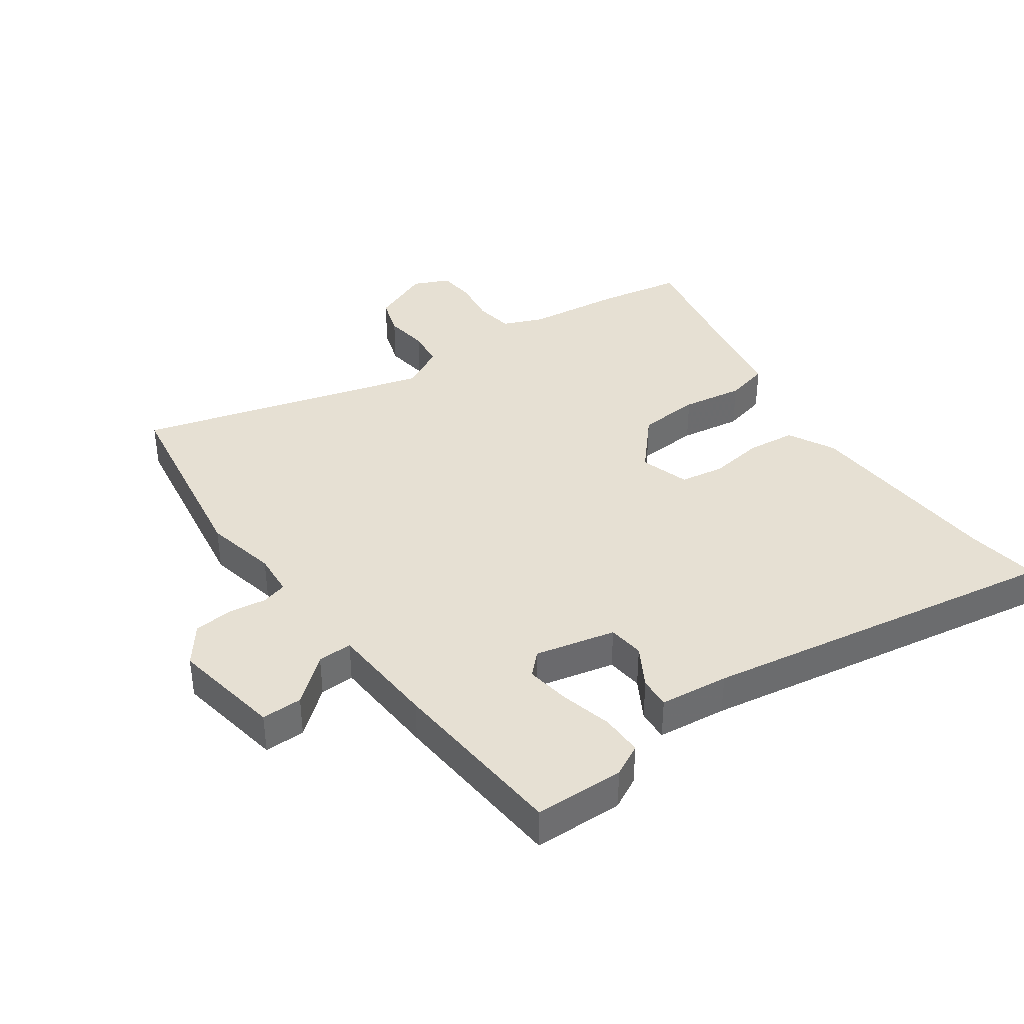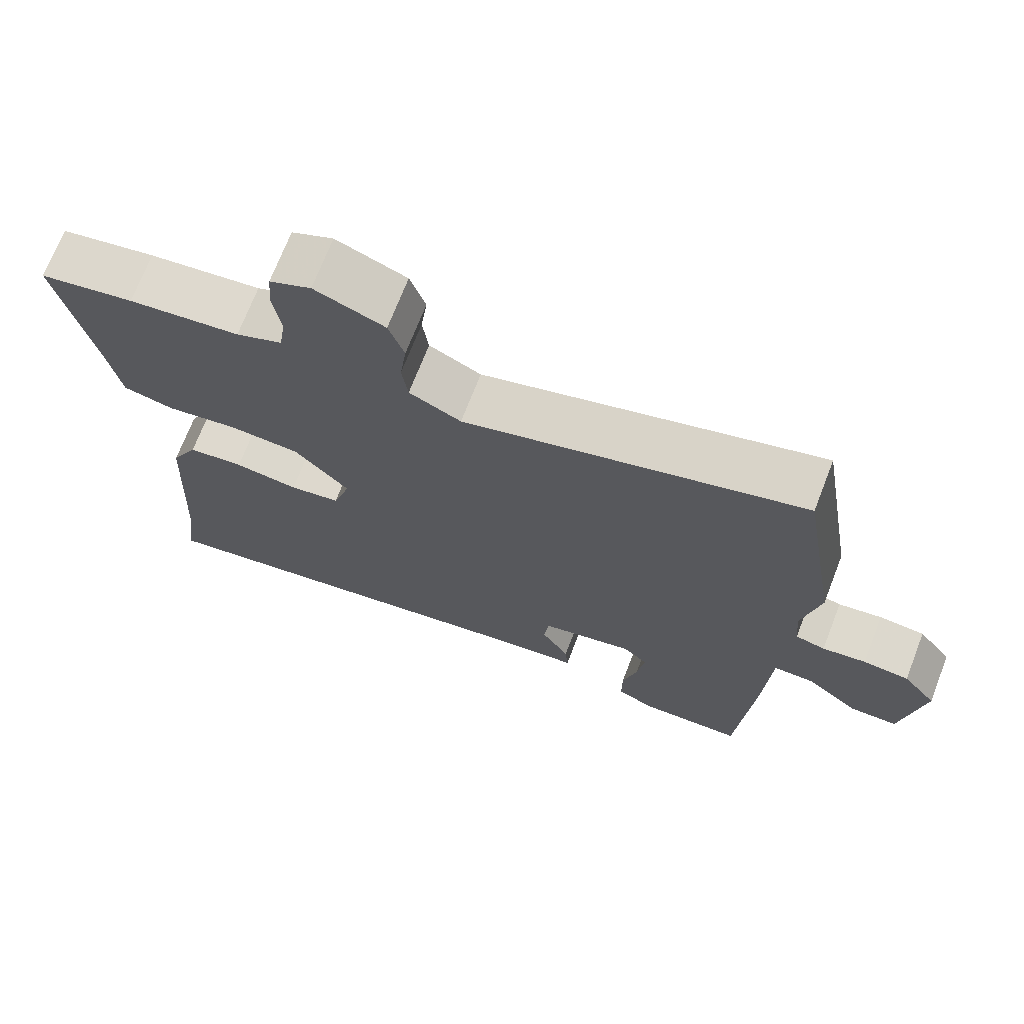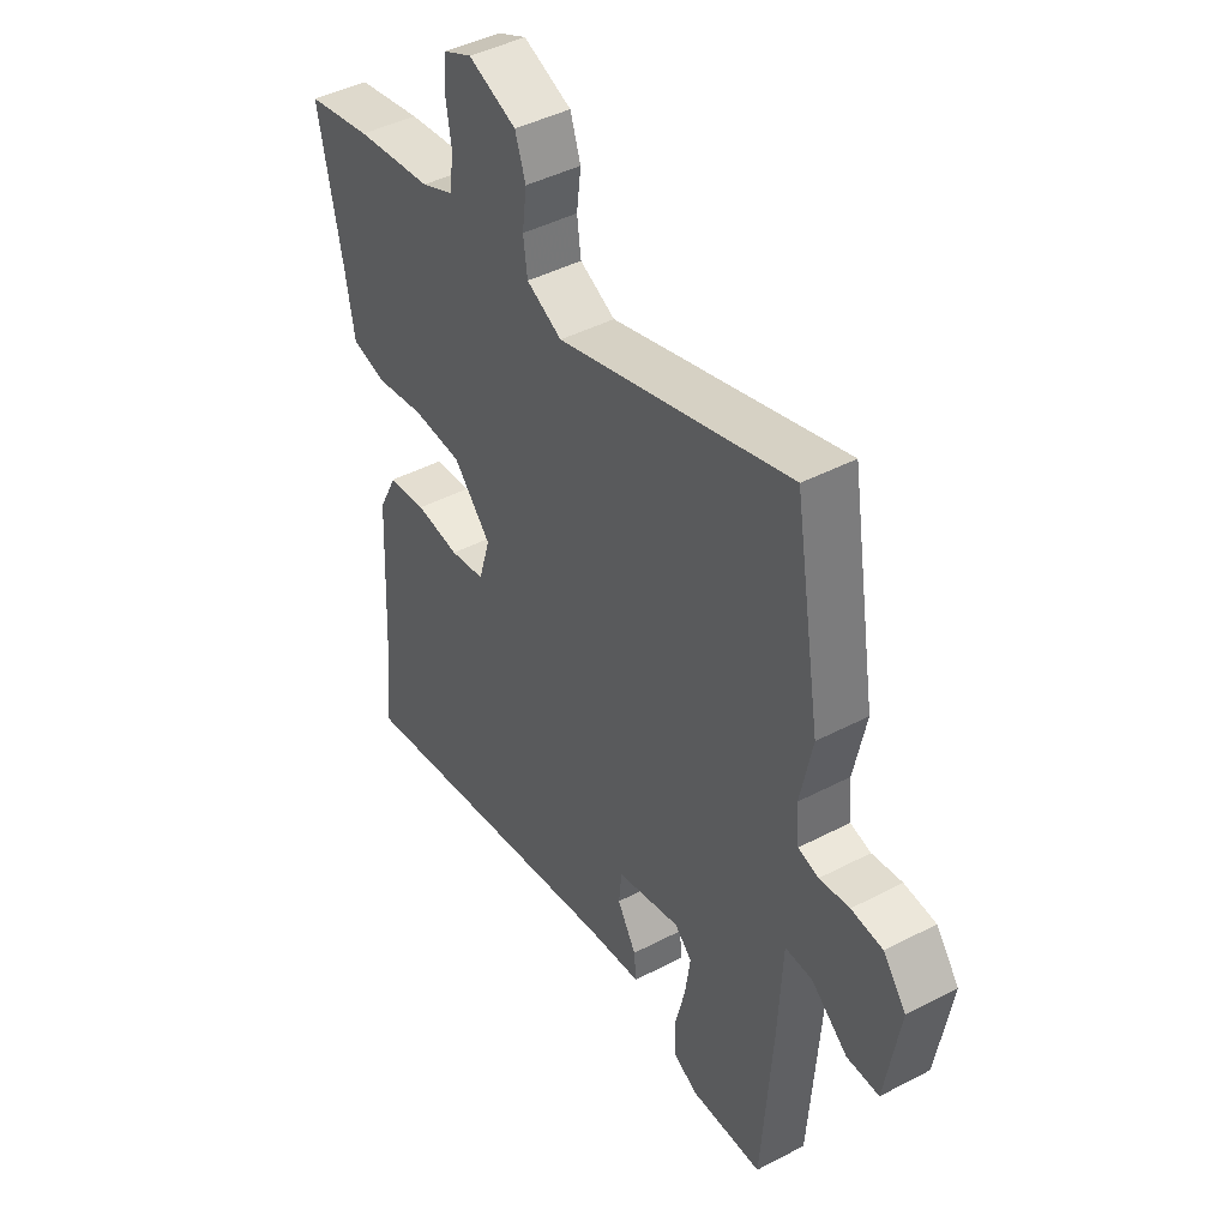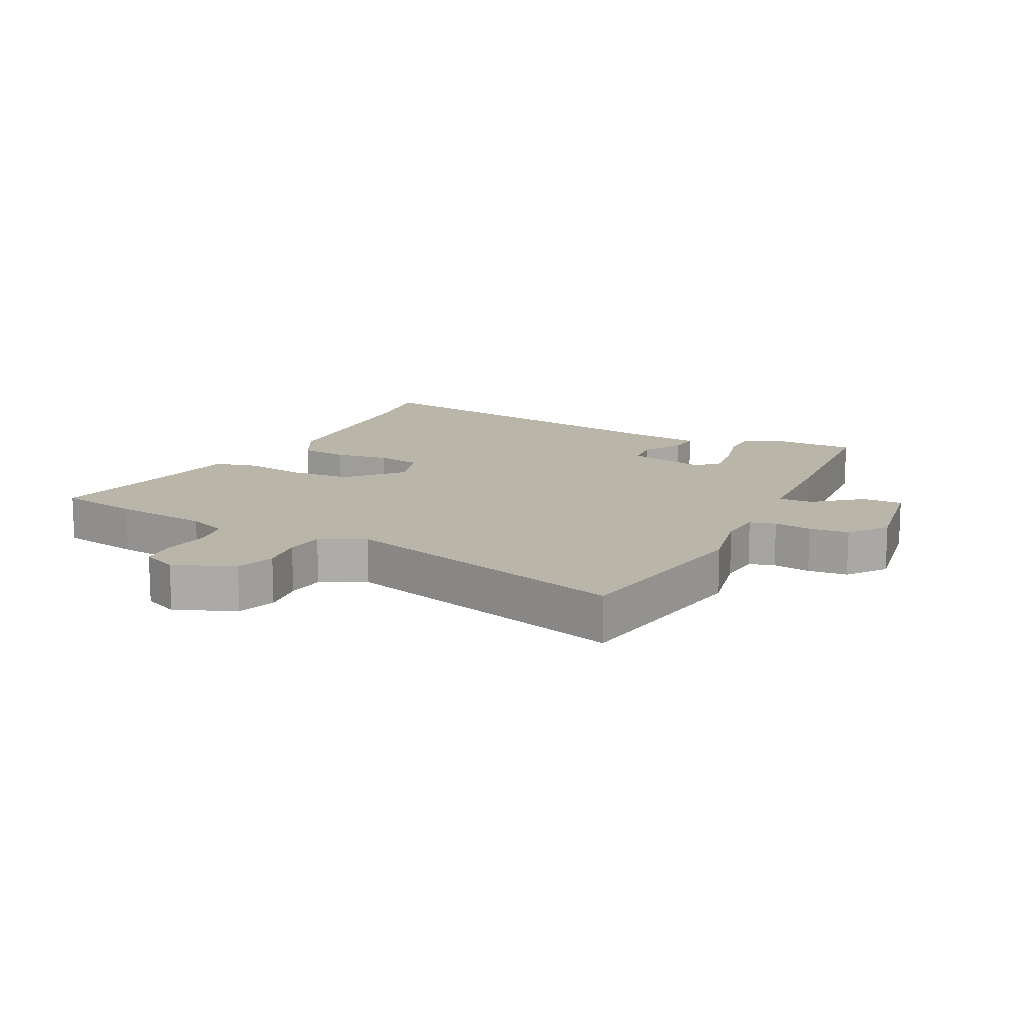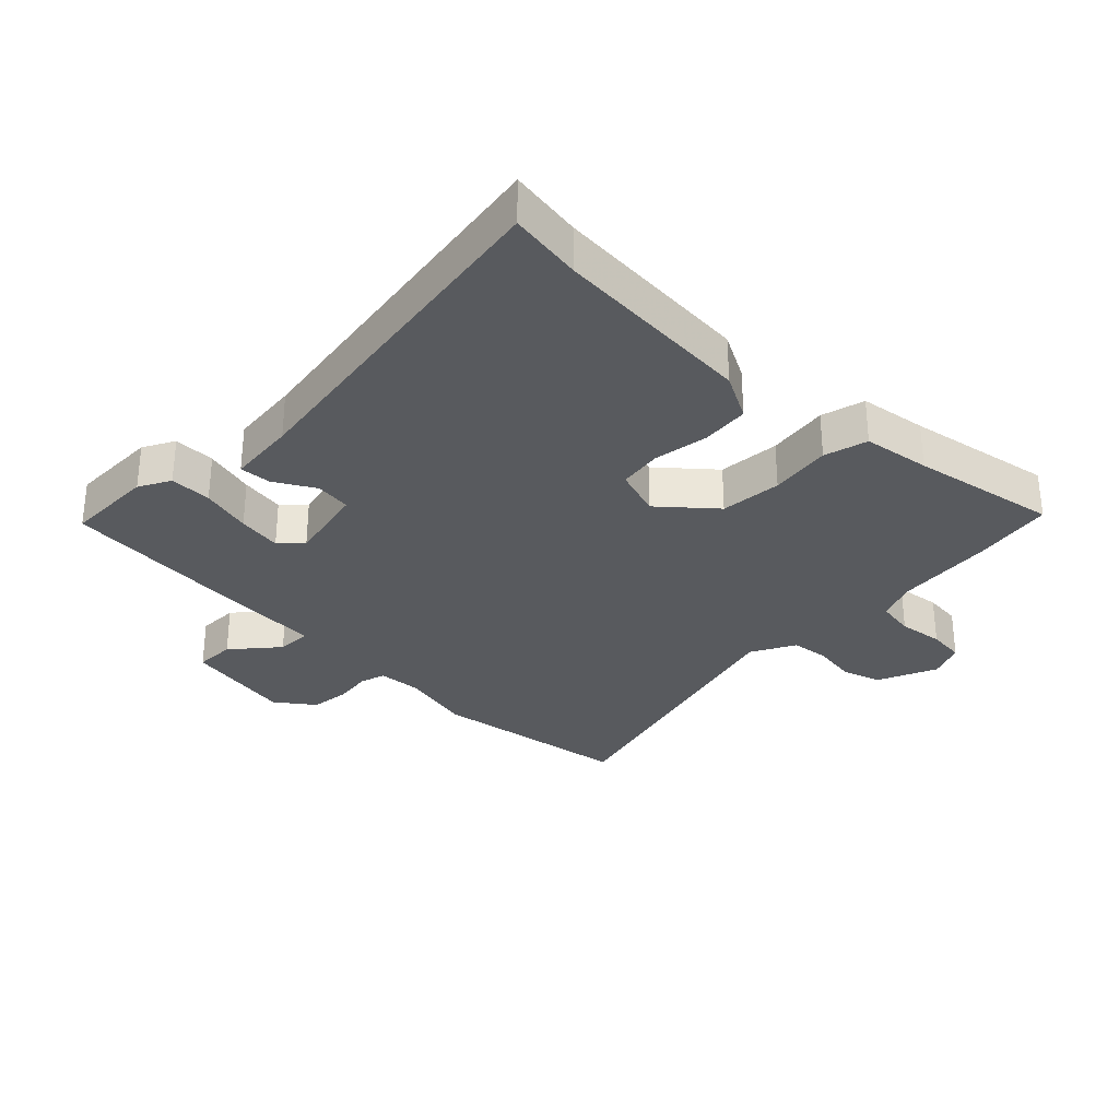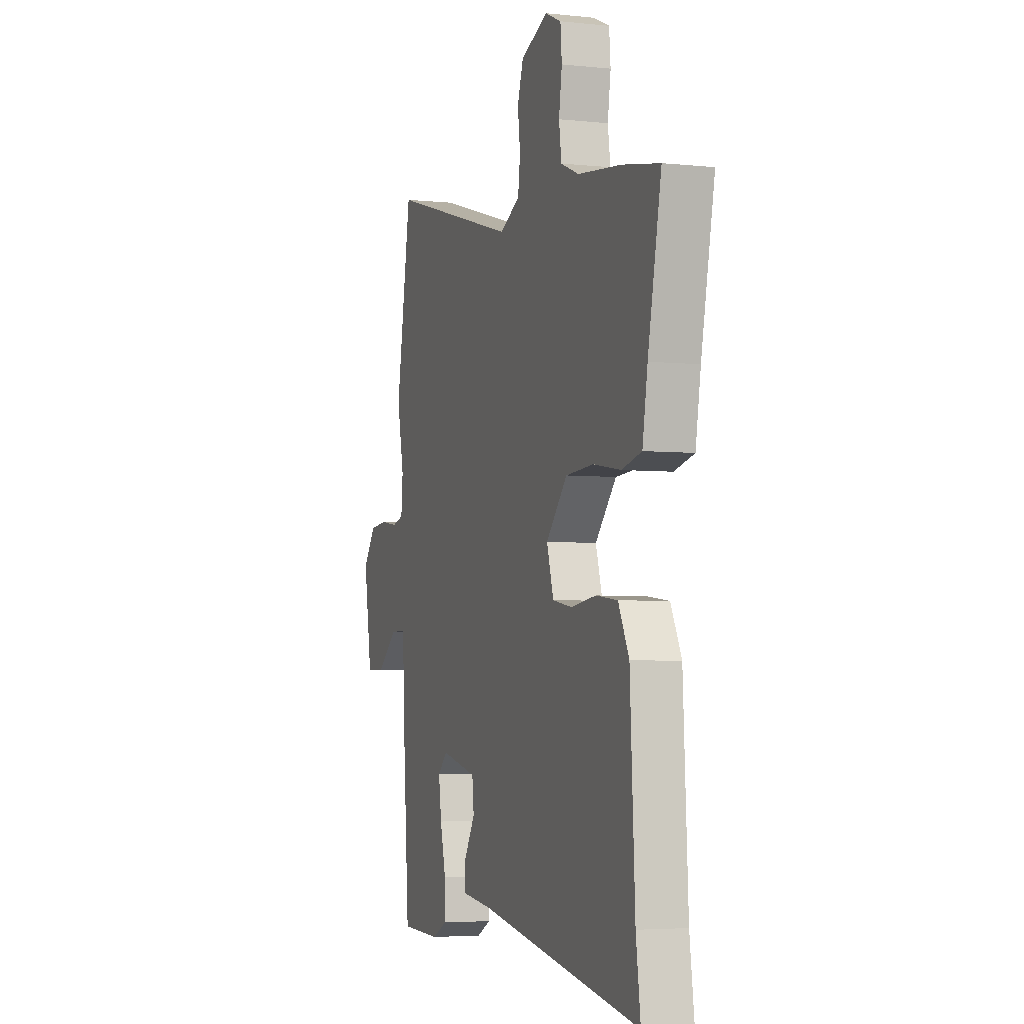
<metadata>
{"format":"obj","ext":"obj","renderer":"f3d","projection":"perspective","resolution":1024,"background":"white","views":[{"elev":38.5,"azim":144.2,"up":"+Y"},{"elev":71.1,"azim":21.2,"up":"+Z"},{"elev":43.8,"azim":58.4,"up":"+Z"},{"elev":13.5,"azim":26.4,"up":"+Y"},{"elev":-30.8,"azim":-135.6,"up":"+Y"},{"elev":-4.3,"azim":-109.0,"up":"+Z"}]}
</metadata>
<code>
v -0.584 0.07 0.484
v -0.453 0.07 0.509
v -0.299 0.07 0.528
v -0.235 0.07 0.555
v -0.226 0.07 0.617
v -0.237 0.07 0.689
v -0.232 0.07 0.749
v -0.175 0.07 0.775
v -0.079 0.07 0.736
v -0.058 0.07 0.674
v -0.067 0.07 0.604
v -0.059 0.07 0.543
v 0.012 0.07 0.507
v 0.477 0.07 0.642
v 0.53 0.07 0.32
v 0.506 0.07 0.204
v 0.512 0.07 0.135
v 0.553 0.07 0.124
v 0.613 0.07 0.133
v 0.676 0.07 0.127
v 0.722 0.07 0.067
v 0.693 0.07 -0.109
v 0.628 0.07 -0.109
v 0.555 0.07 -0.049
v 0.5 0.07 -0.048
v 0.491 0.07 -0.222
v 0.47 0.07 -0.512
v 0.327 0.07 -0.516
v 0.276 0.07 -0.49
v 0.276 0.07 -0.423
v 0.296 0.07 -0.341
v 0.306 0.07 -0.27
v 0.272 0.07 -0.237
v 0.144 0.07 -0.267
v 0.138 0.07 -0.325
v 0.176 0.07 -0.389
v 0.18 0.07 -0.439
v 0.07 0.07 -0.452
v -0.507 0.07 -0.552
v -0.491 0.07 -0.435
v -0.474 0.07 -0.11
v -0.436 0.07 -0.035
v -0.359 0.07 -0.026
v -0.271 0.07 -0.038
v -0.201 0.07 -0.026
v -0.177 0.07 0.053
v -0.252 0.07 0.136
v -0.351 0.07 0.142
v -0.449 0.07 0.126
v -0.519 0.07 0.143
v -0.537 0.07 0.25
v -0.584 0 0.484
v -0.453 0 0.509
v -0.299 0 0.528
v -0.235 0 0.555
v -0.226 0 0.617
v -0.237 0 0.689
v -0.232 0 0.749
v -0.175 0 0.775
v -0.079 0 0.736
v -0.058 0 0.674
v -0.067 0 0.604
v -0.059 0 0.543
v 0.012 0 0.507
v 0.477 0 0.642
v 0.53 0 0.32
v 0.506 0 0.204
v 0.512 0 0.135
v 0.553 0 0.124
v 0.613 0 0.133
v 0.676 0 0.127
v 0.722 0 0.067
v 0.693 0 -0.109
v 0.628 0 -0.109
v 0.555 0 -0.049
v 0.5 0 -0.048
v 0.491 0 -0.222
v 0.47 0 -0.512
v 0.327 0 -0.516
v 0.276 0 -0.49
v 0.276 0 -0.423
v 0.296 0 -0.341
v 0.306 0 -0.27
v 0.272 0 -0.237
v 0.144 0 -0.267
v 0.138 0 -0.325
v 0.176 0 -0.389
v 0.18 0 -0.439
v 0.07 0 -0.452
v -0.507 0 -0.552
v -0.491 0 -0.435
v -0.474 0 -0.11
v -0.436 0 -0.035
v -0.359 0 -0.026
v -0.271 0 -0.038
v -0.201 0 -0.026
v -0.177 0 0.053
v -0.252 0 0.136
v -0.351 0 0.142
v -0.449 0 0.126
v -0.519 0 0.143
v -0.537 0 0.25
f 48 49 50 51
f 1 2 3
f 51 1 3
f 48 51 3
f 47 48 3
f 46 47 3 4
f 42 43 44
f 41 42 44
f 40 41 44
f 40 44 45
f 39 40 45
f 38 39 45
f 38 45 46
f 37 38 46
f 36 37 46
f 35 36 46
f 29 30 31
f 28 29 31
f 27 28 31
f 26 27 31
f 25 26 31
f 25 31 32
f 22 23 24
f 21 22 24
f 20 21 24
f 19 20 24
f 18 19 24
f 17 18 24 25
f 25 32 33
f 17 25 33
f 16 17 33
f 16 33 34
f 15 16 34
f 14 15 34
f 13 14 34
f 9 10 11
f 8 9 11
f 7 8 11
f 6 7 11
f 5 6 11
f 46 4 5
f 35 46 5
f 34 35 5
f 13 34 5
f 12 13 5
f 5 11 12
f 102 101 100 99
f 54 53 52
f 54 52 102
f 54 102 99
f 54 99 98
f 55 54 98 97
f 95 94 93
f 95 93 92
f 95 92 91
f 96 95 91
f 96 91 90
f 96 90 89
f 97 96 89
f 97 89 88
f 97 88 87
f 97 87 86
f 82 81 80
f 82 80 79
f 82 79 78
f 82 78 77
f 82 77 76
f 83 82 76
f 75 74 73
f 75 73 72
f 75 72 71
f 75 71 70
f 75 70 69
f 76 75 69 68
f 84 83 76
f 84 76 68
f 84 68 67
f 85 84 67
f 85 67 66
f 85 66 65
f 85 65 64
f 62 61 60
f 62 60 59
f 62 59 58
f 62 58 57
f 62 57 56
f 56 55 97
f 56 97 86
f 56 86 85
f 56 85 64
f 56 64 63
f 63 62 56
f 1 52 53 2
f 2 53 54 3
f 3 54 55 4
f 4 55 56 5
f 5 56 57 6
f 6 57 58 7
f 7 58 59 8
f 8 59 60 9
f 9 60 61 10
f 10 61 62 11
f 11 62 63 12
f 12 63 64 13
f 13 64 65 14
f 14 65 66 15
f 15 66 67 16
f 16 67 68 17
f 17 68 69 18
f 18 69 70 19
f 19 70 71 20
f 20 71 72 21
f 21 72 73 22
f 22 73 74 23
f 23 74 75 24
f 24 75 76 25
f 25 76 77 26
f 26 77 78 27
f 27 78 79 28
f 28 79 80 29
f 29 80 81 30
f 30 81 82 31
f 31 82 83 32
f 32 83 84 33
f 33 84 85 34
f 34 85 86 35
f 35 86 87 36
f 36 87 88 37
f 37 88 89 38
f 38 89 90 39
f 39 90 91 40
f 40 91 92 41
f 41 92 93 42
f 42 93 94 43
f 43 94 95 44
f 44 95 96 45
f 45 96 97 46
f 46 97 98 47
f 47 98 99 48
f 48 99 100 49
f 49 100 101 50
f 50 101 102 51
f 51 102 52 1

</code>
